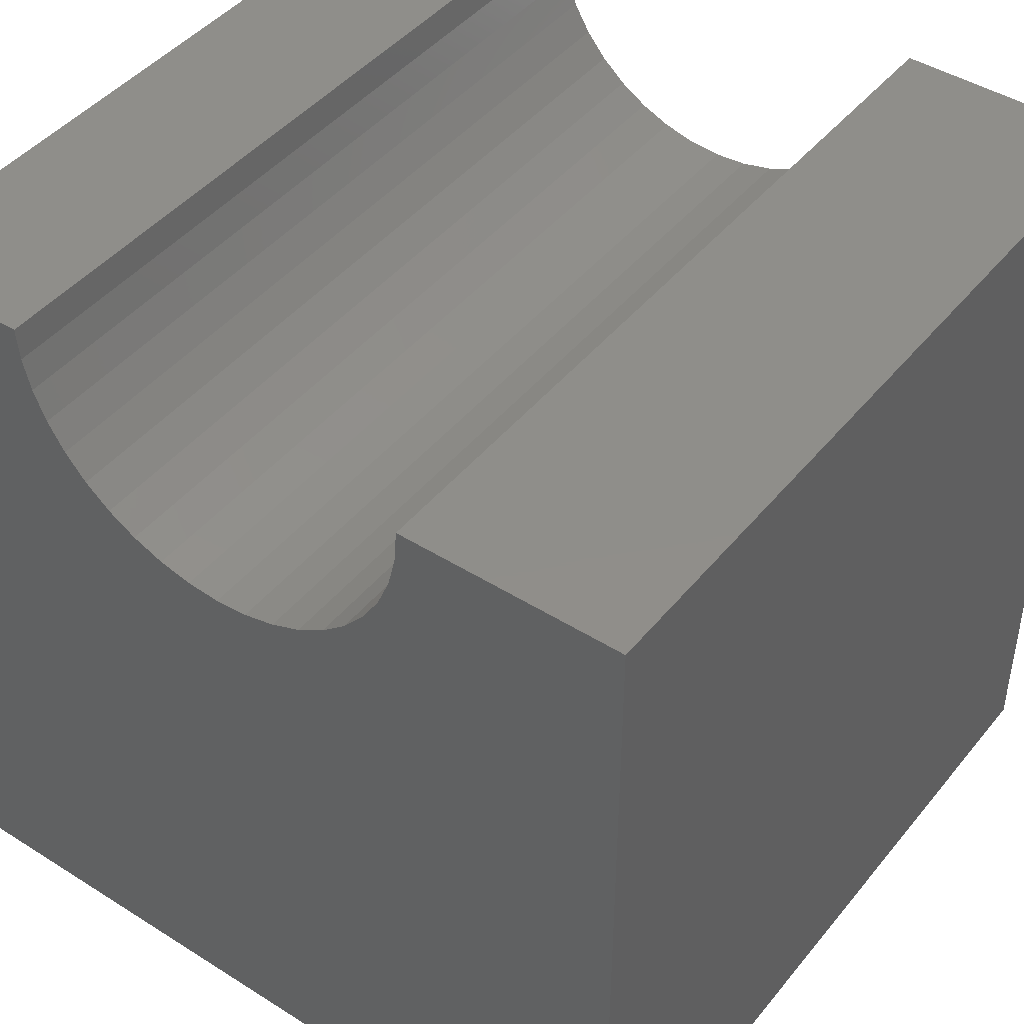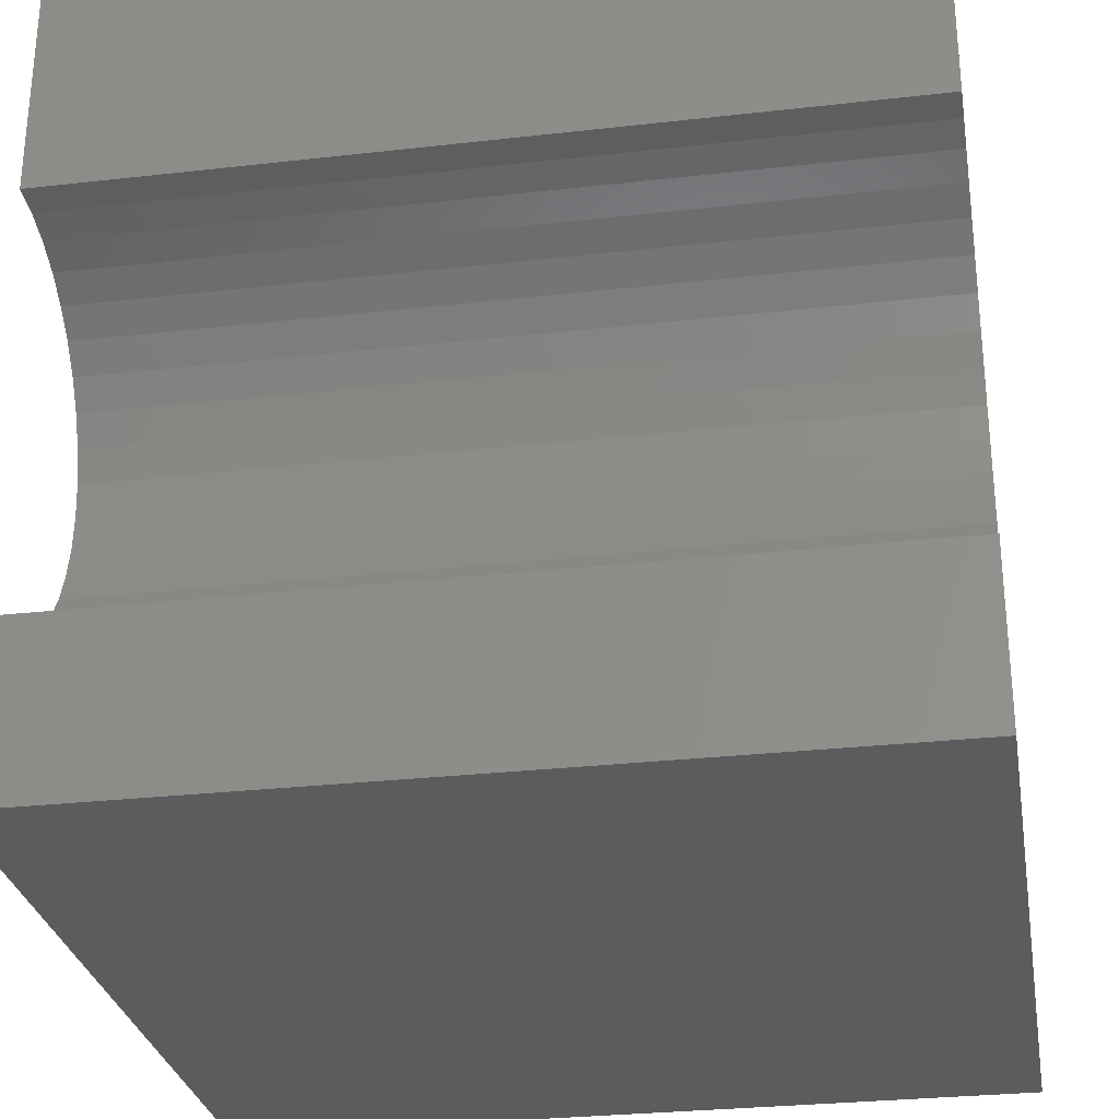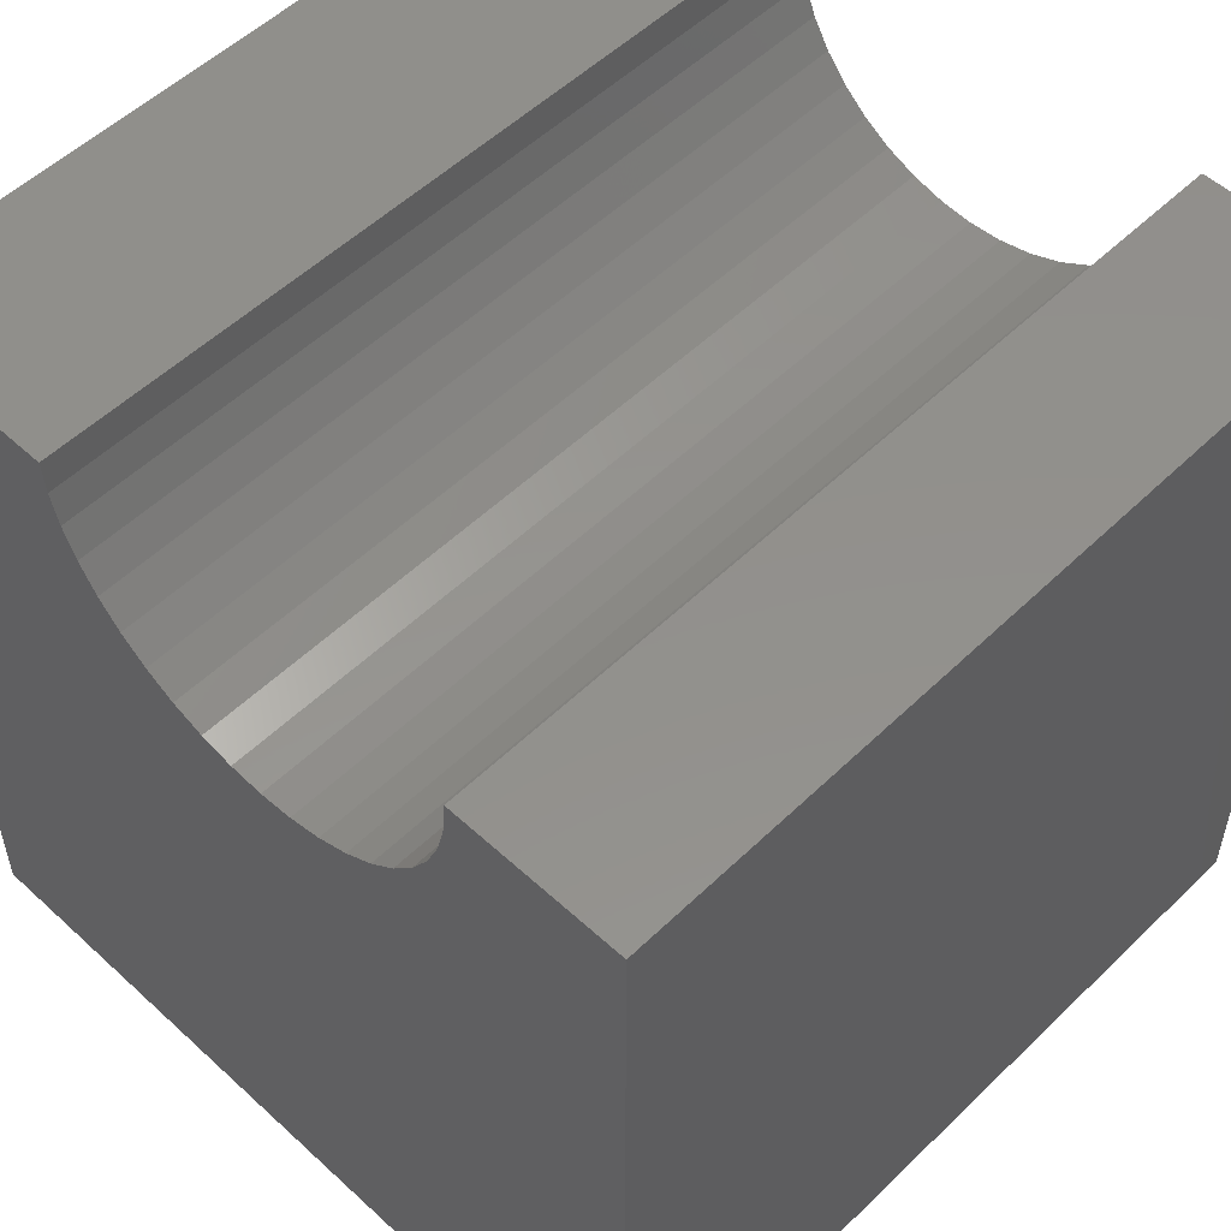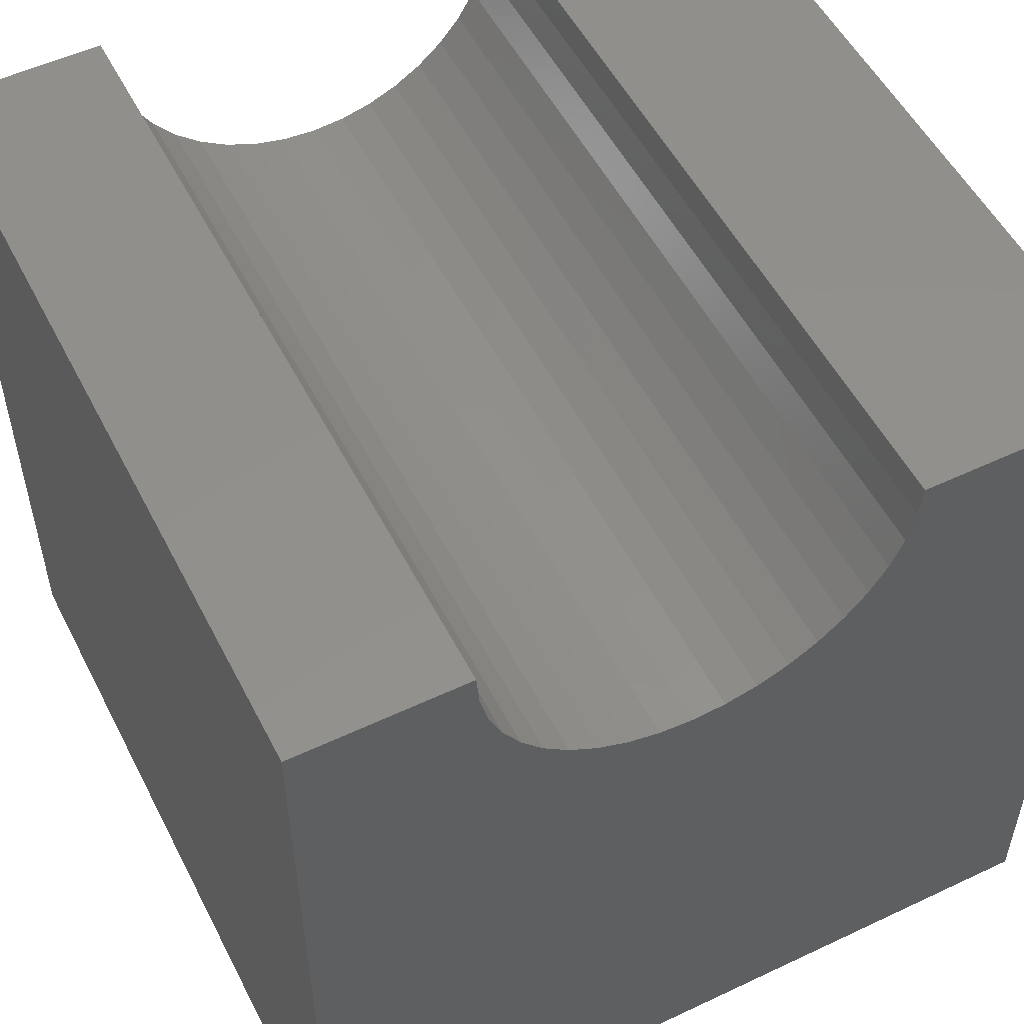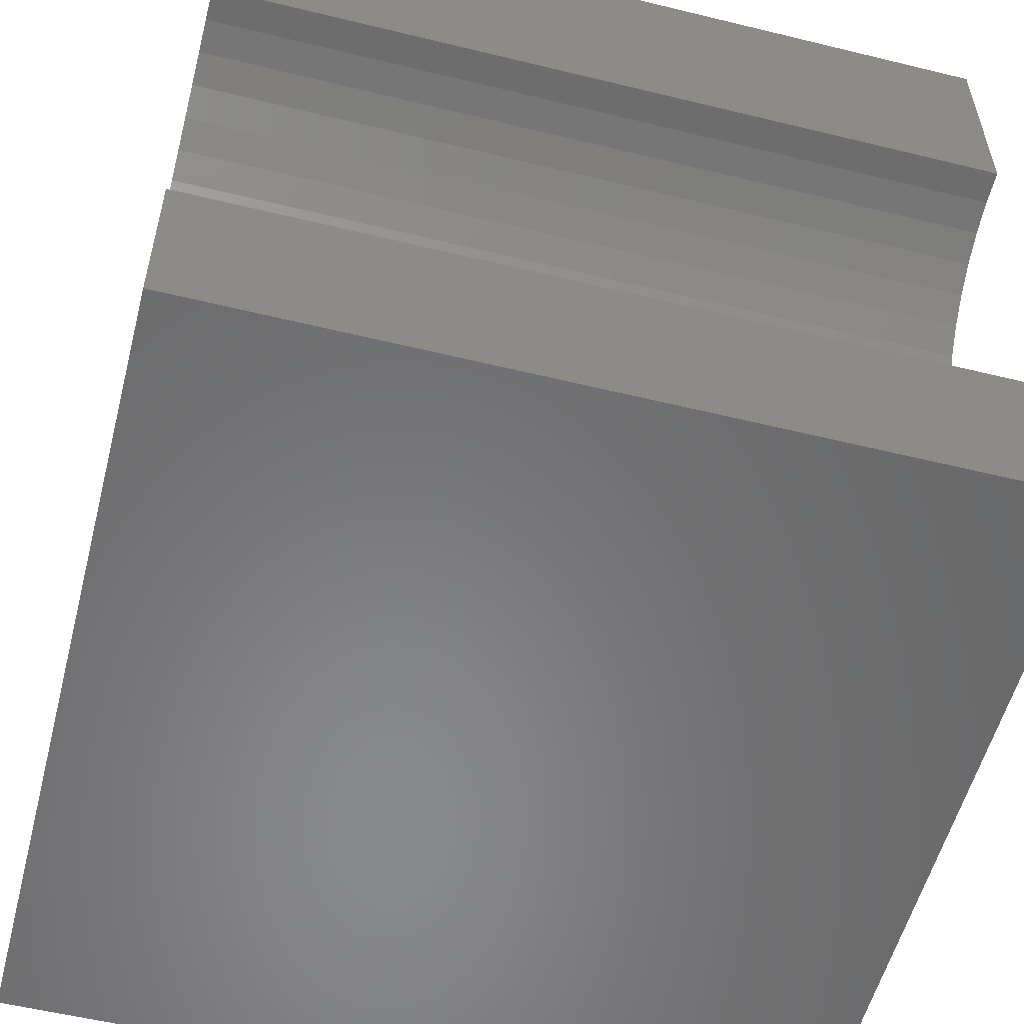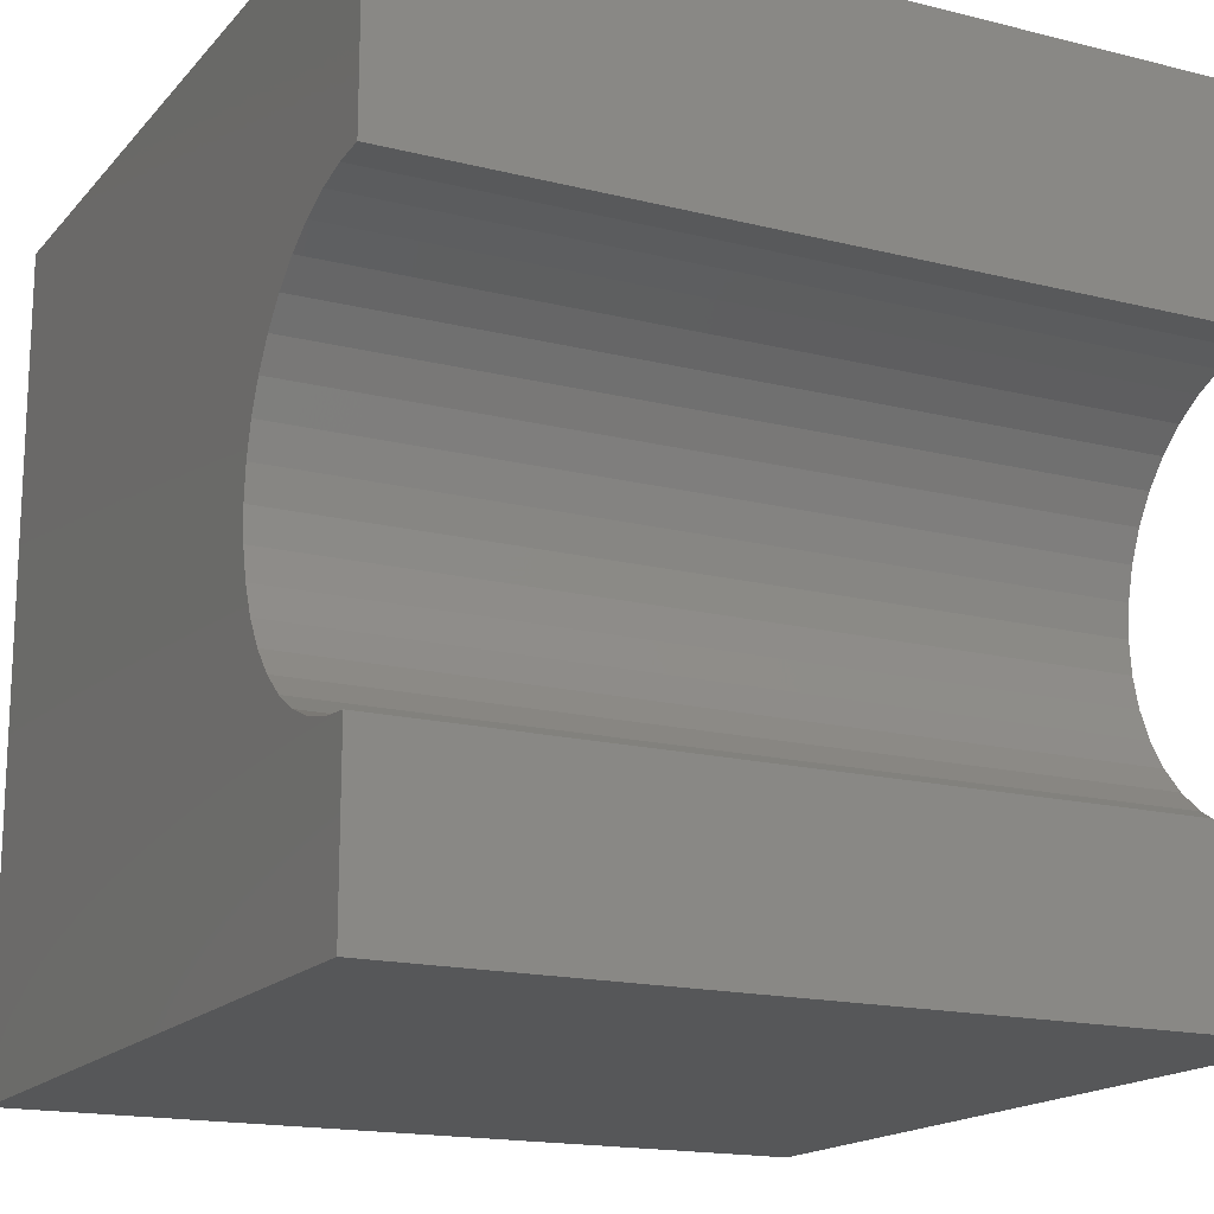
<metadata>
{"format":"stl","ext":"stl","renderer":"f3d","projection":"perspective","resolution":1024,"background":"white","views":[{"elev":44.6,"azim":126.3,"up":"+Z"},{"elev":-29.0,"azim":9.6,"up":"+Y"},{"elev":53.6,"azim":-45.7,"up":"+Z"},{"elev":53.3,"azim":63.2,"up":"+Z"},{"elev":-55.5,"azim":-14.4,"up":"+Y"},{"elev":-16.8,"azim":-26.9,"up":"+Y"}]}
</metadata>
<code>
# stl→obj: 50 verts, 96 faces
v 10 7.253 10
v 10 10 10
v 0 7.253 10
v 0 10 10
v 0 7.221 9.595
v 0 10 0
v 0 6.971 8.826
v 0 7.127 9.201
v 0 2.576 8.48
v 0 2.839 8.172
v 0 0 0
v 0 2.082 10
v 0 2.114 9.595
v 0 0 10
v 0 2.208 9.201
v 0 2.364 8.826
v 0 3.148 7.908
v 0 3.494 7.696
v 0 3.869 7.541
v 0 4.263 7.446
v 0 4.668 7.414
v 0 5.072 7.446
v 0 5.467 7.541
v 0 5.841 7.696
v 0 6.187 7.908
v 0 6.496 8.172
v 0 6.759 8.48
v 10 2.082 10
v 10 0 10
v 10 2.114 9.595
v 10 7.221 9.595
v 10 7.127 9.201
v 10 10 0
v 10 6.971 8.826
v 10 6.759 8.48
v 10 6.496 8.172
v 10 6.187 7.908
v 10 5.841 7.696
v 10 0 0
v 10 3.148 7.908
v 10 2.839 8.172
v 10 2.576 8.48
v 10 2.364 8.826
v 10 2.208 9.201
v 10 5.467 7.541
v 10 5.072 7.446
v 10 4.668 7.414
v 10 4.263 7.446
v 10 3.869 7.541
v 10 3.494 7.696
f 1 2 3
f 3 2 4
f 5 3 4
f 6 7 4
f 4 7 8
f 4 8 5
f 9 10 11
f 12 13 14
f 14 13 15
f 14 15 11
f 11 15 16
f 11 16 9
f 10 17 11
f 11 17 18
f 11 18 19
f 19 20 11
f 11 20 21
f 11 21 6
f 6 21 22
f 22 23 6
f 6 23 24
f 6 24 25
f 25 26 6
f 6 26 27
f 6 27 7
f 12 14 28
f 28 14 29
f 30 28 29
f 1 31 2
f 2 31 32
f 2 32 33
f 33 32 34
f 33 34 35
f 35 36 33
f 33 36 37
f 33 37 38
f 39 40 41
f 41 42 39
f 39 42 43
f 39 43 29
f 29 43 44
f 29 44 30
f 38 45 33
f 33 45 46
f 33 46 39
f 39 46 47
f 39 47 48
f 48 49 39
f 39 49 50
f 39 50 40
f 6 33 11
f 11 33 39
f 2 33 4
f 4 33 6
f 39 29 11
f 11 29 14
f 12 28 30
f 12 30 13
f 13 30 44
f 13 44 15
f 15 44 43
f 15 43 16
f 16 43 42
f 16 42 9
f 9 42 41
f 9 41 10
f 10 41 40
f 10 40 17
f 17 40 50
f 17 50 18
f 18 50 49
f 18 49 19
f 19 49 48
f 19 48 20
f 20 48 47
f 20 47 21
f 21 47 46
f 21 46 22
f 22 46 45
f 22 45 23
f 23 45 38
f 23 38 24
f 24 38 37
f 24 37 25
f 25 37 36
f 25 36 26
f 26 36 35
f 26 35 27
f 27 35 34
f 27 34 7
f 7 34 32
f 7 32 8
f 8 32 31
f 8 31 5
f 5 31 1
f 5 1 3

</code>
